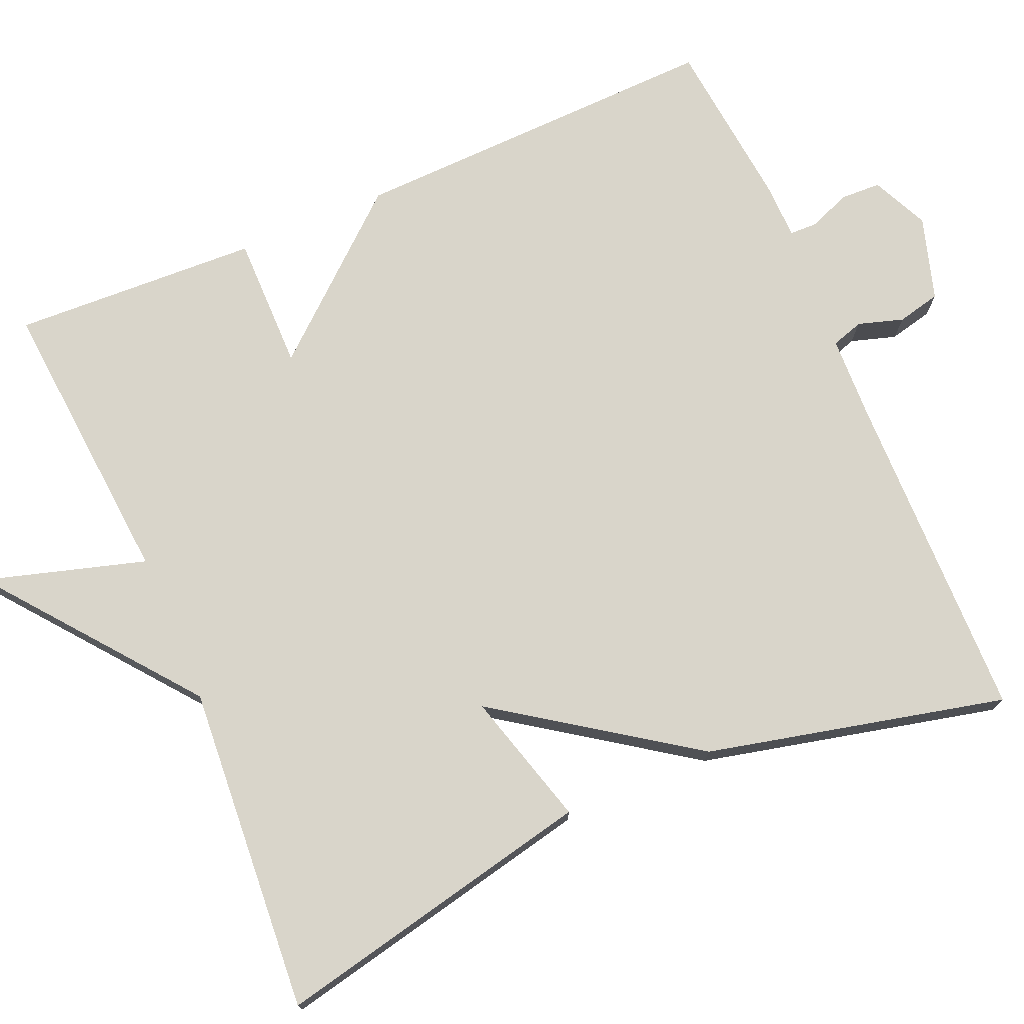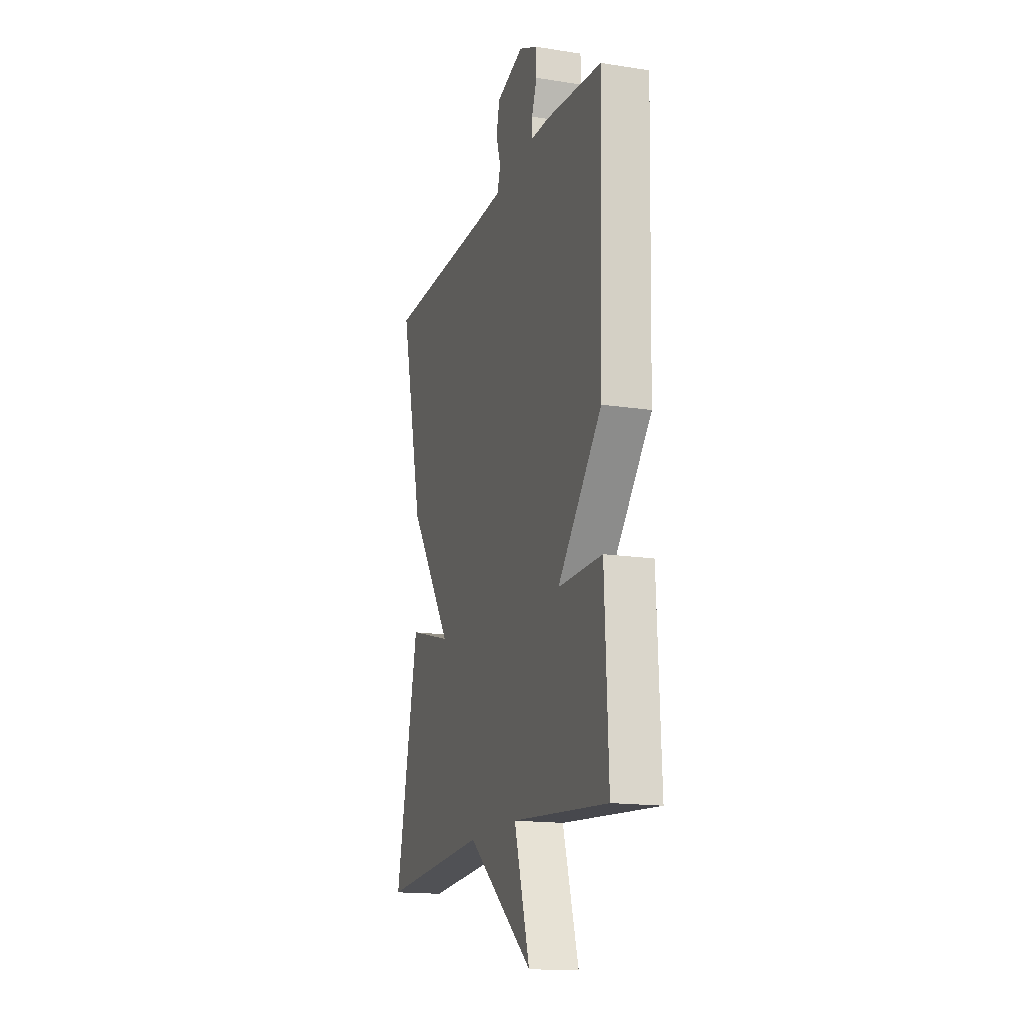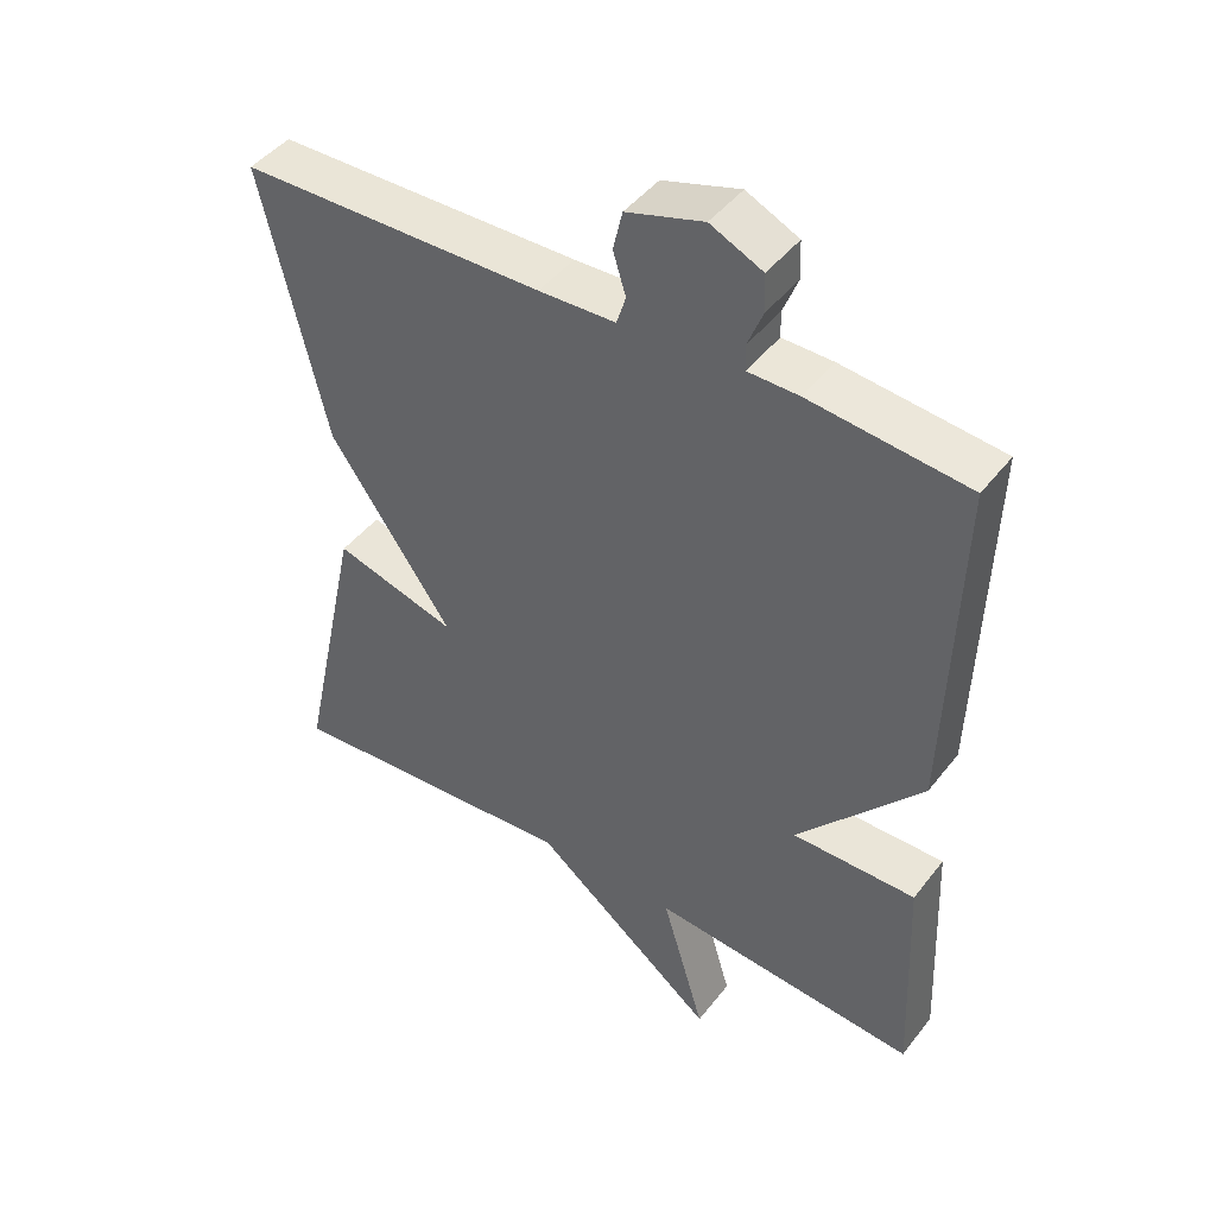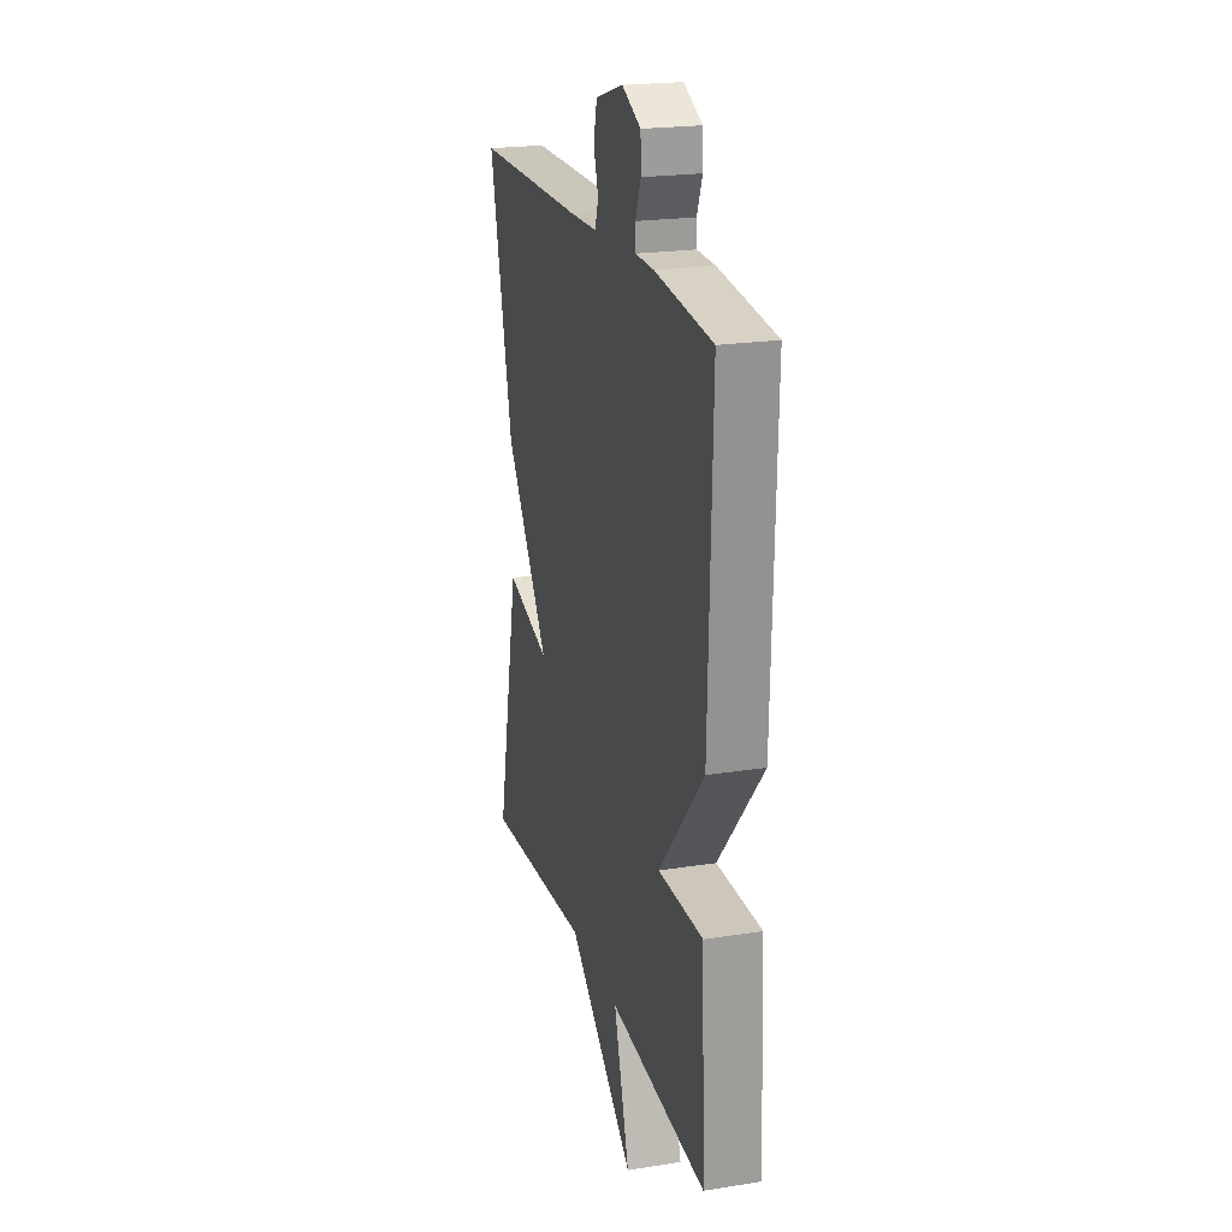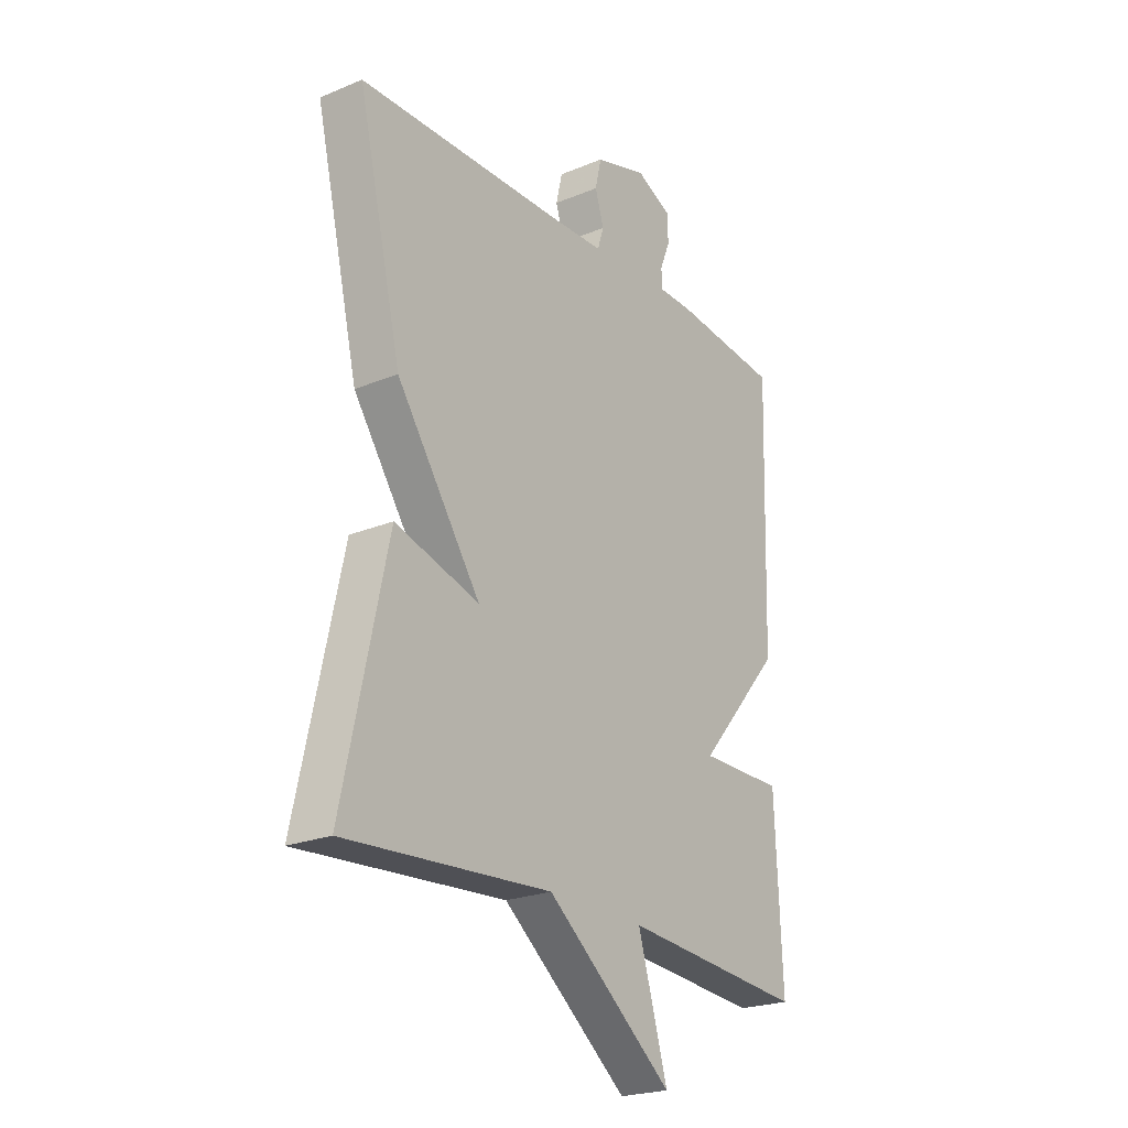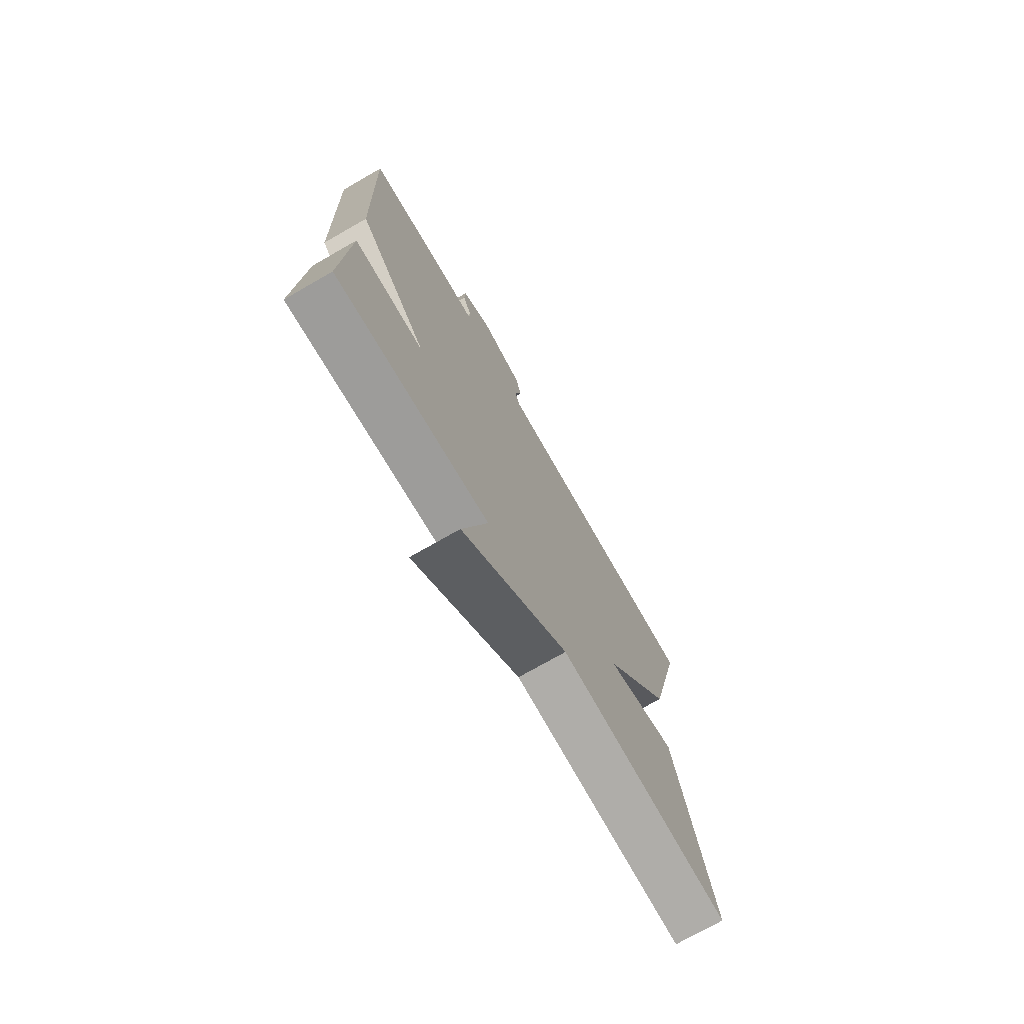
<metadata>
{"format":"obj","ext":"obj","renderer":"f3d","projection":"perspective","resolution":1024,"background":"white","views":[{"elev":74.4,"azim":-113.3,"up":"+Y"},{"elev":-16.3,"azim":72.2,"up":"+Z"},{"elev":45.1,"azim":35.3,"up":"+Z"},{"elev":21.7,"azim":74.5,"up":"+Z"},{"elev":-23.1,"azim":-55.1,"up":"+Z"},{"elev":-74.0,"azim":119.8,"up":"+Z"}]}
</metadata>
<code>
v 0.5 0.07 0.5
v 0.486 0.07 0.018
v 0.312 0.07 -0.183
v 0.486 0.07 -0.182
v 0.5 0.07 -0.5
v 0.122 0.07 -0.469
v 0.183 0.07 -0.675
v -0.078 0.07 -0.469
v -0.5 0.07 -0.5
v -0.41 0.07 -0.084
v -0.237 0.07 -0.133
v -0.41 0.07 0.116
v -0.5 0.07 0.5
v -0.072 0.07 0.507
v 0.036 0.07 0.511
v 0.049 0.07 0.552
v 0.031 0.07 0.61
v 0.044 0.07 0.666
v 0.152 0.07 0.699
v 0.225 0.07 0.665
v 0.227 0.07 0.613
v 0.206 0.07 0.56
v 0.207 0.07 0.524
v 0.278 0.07 0.523
v 0.5 0 0.5
v 0.486 0 0.018
v 0.312 0 -0.183
v 0.486 0 -0.182
v 0.5 0 -0.5
v 0.122 0 -0.469
v 0.183 0 -0.675
v -0.078 0 -0.469
v -0.5 0 -0.5
v -0.41 0 -0.084
v -0.237 0 -0.133
v -0.41 0 0.116
v -0.5 0 0.5
v -0.072 0 0.507
v 0.036 0 0.511
v 0.049 0 0.552
v 0.031 0 0.61
v 0.044 0 0.666
v 0.152 0 0.699
v 0.225 0 0.665
v 0.227 0 0.613
v 0.206 0 0.56
v 0.207 0 0.524
v 0.278 0 0.523
f 1 2 3
f 24 1 3
f 23 24 3
f 20 21 22
f 19 20 22
f 18 19 22
f 17 18 22
f 16 17 22
f 15 16 22 23
f 11 12 13 14
f 11 14 15
f 8 9 10 11
f 6 7 8 11
f 15 23 3
f 11 15 3
f 6 11 3
f 3 4 5 6
f 27 26 25
f 27 25 48
f 27 48 47
f 46 45 44
f 46 44 43
f 46 43 42
f 46 42 41
f 46 41 40
f 47 46 40 39
f 38 37 36 35
f 39 38 35
f 35 34 33 32
f 35 32 31 30
f 27 47 39
f 27 39 35
f 27 35 30
f 30 29 28 27
f 1 25 26 2
f 2 26 27 3
f 3 27 28 4
f 4 28 29 5
f 5 29 30 6
f 6 30 31 7
f 7 31 32 8
f 8 32 33 9
f 9 33 34 10
f 10 34 35 11
f 11 35 36 12
f 12 36 37 13
f 13 37 38 14
f 14 38 39 15
f 15 39 40 16
f 16 40 41 17
f 17 41 42 18
f 18 42 43 19
f 19 43 44 20
f 20 44 45 21
f 21 45 46 22
f 22 46 47 23
f 23 47 48 24
f 24 48 25 1

</code>
